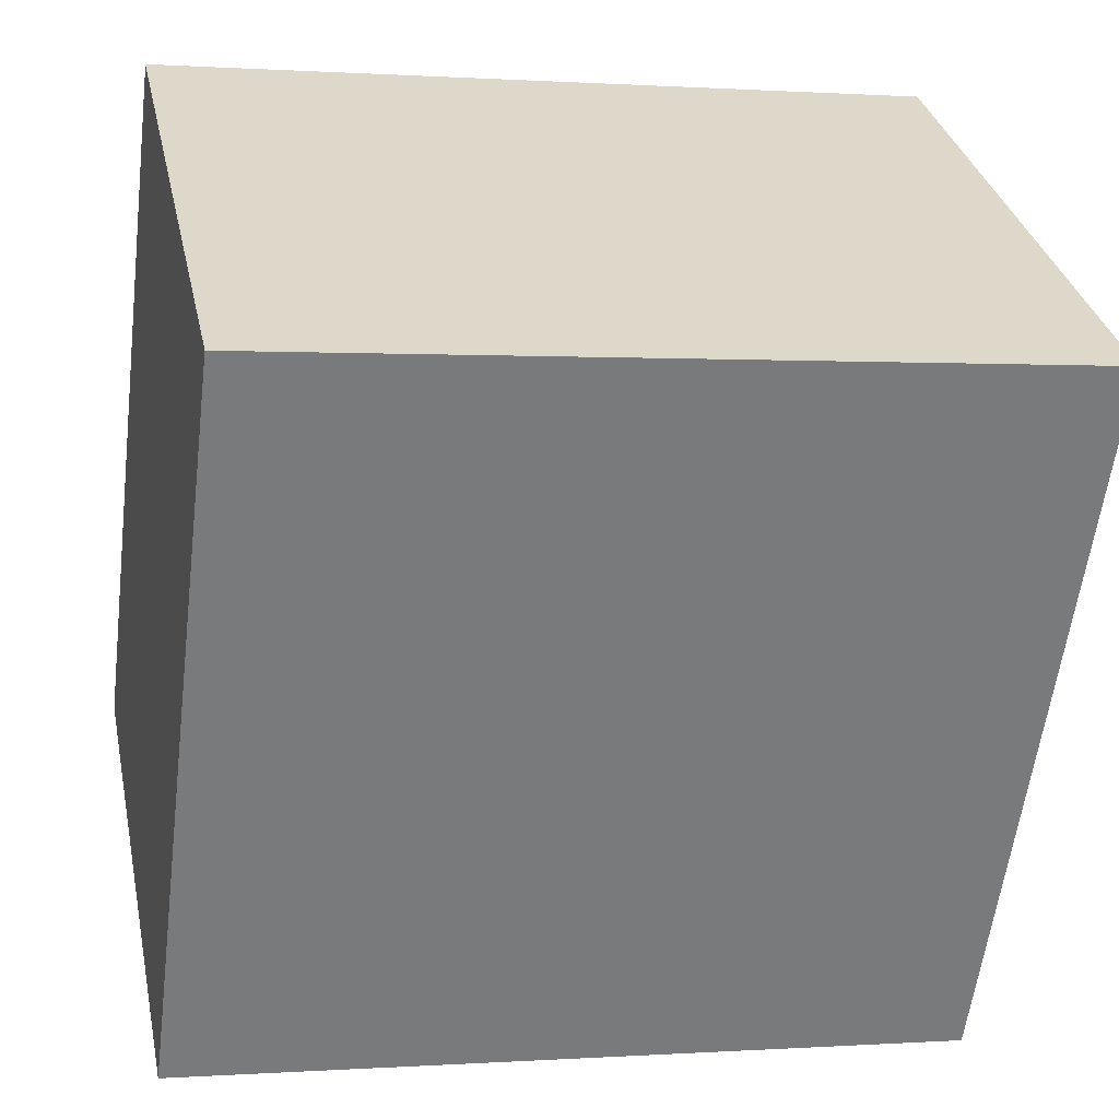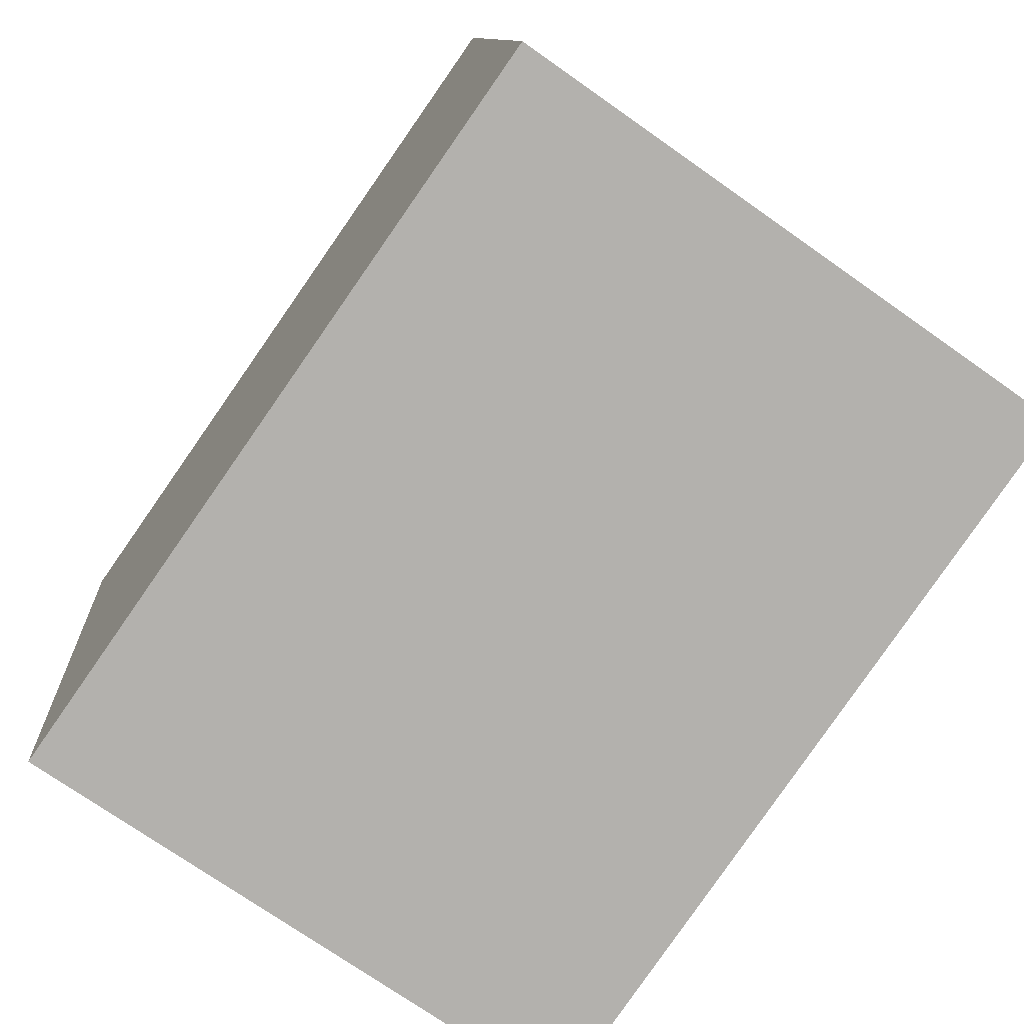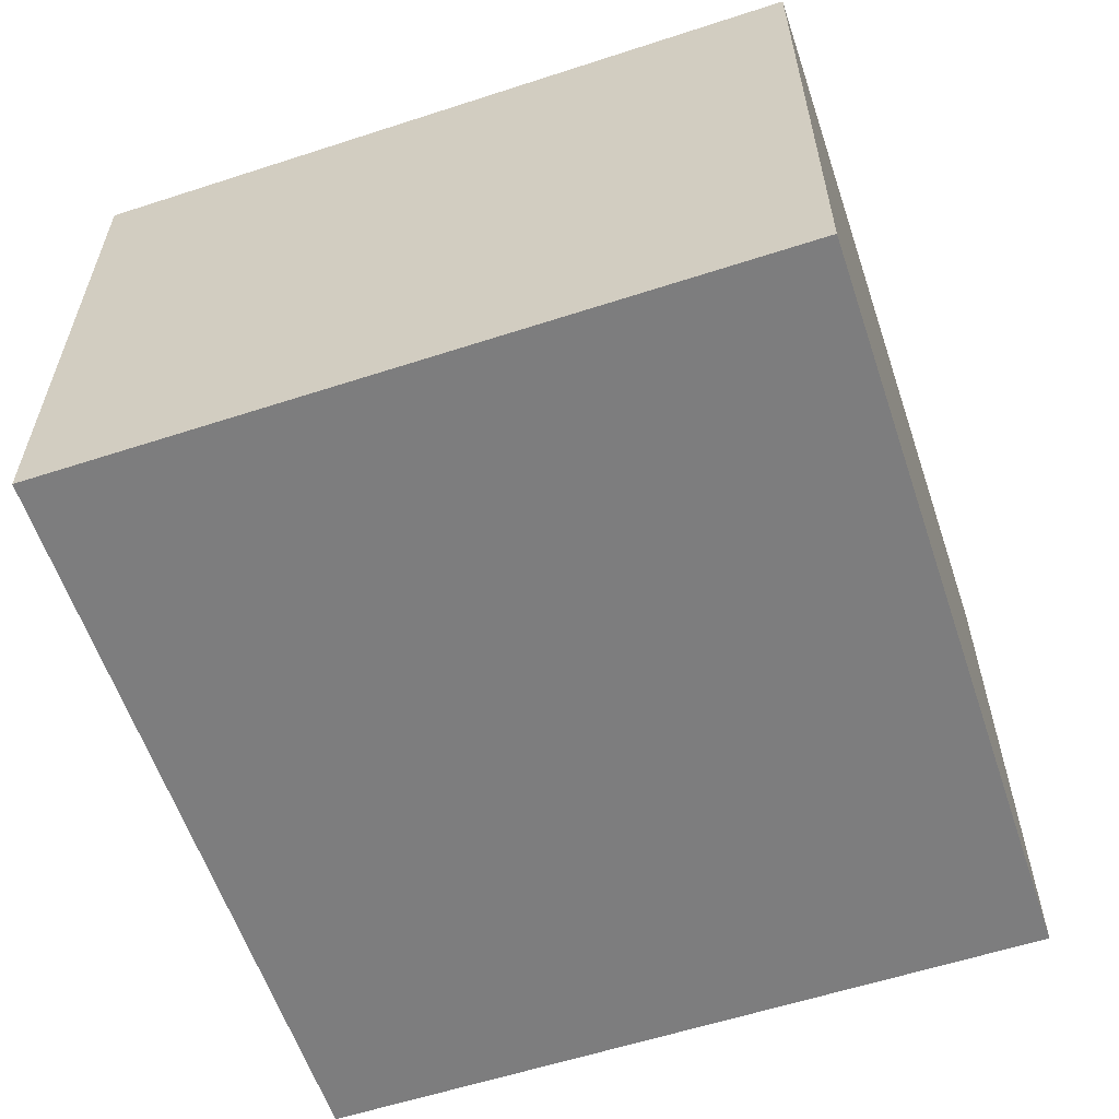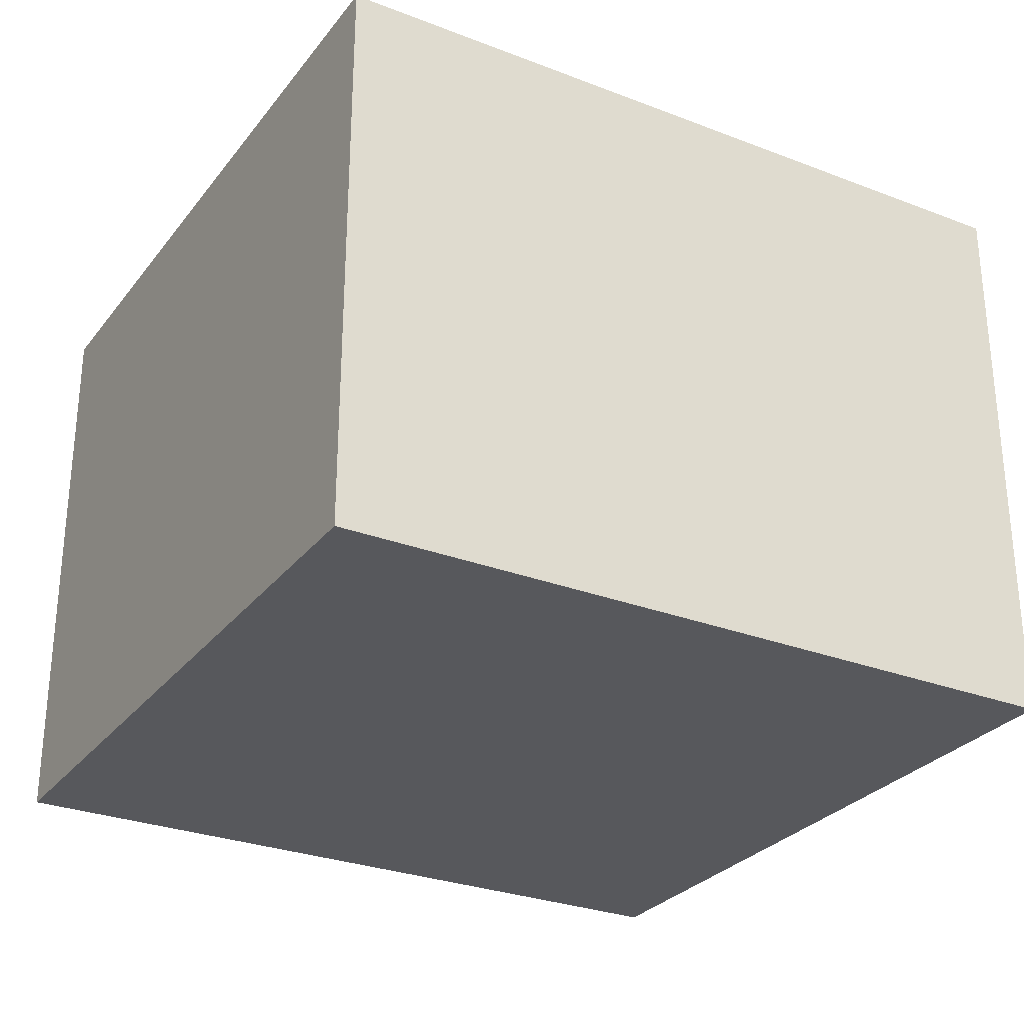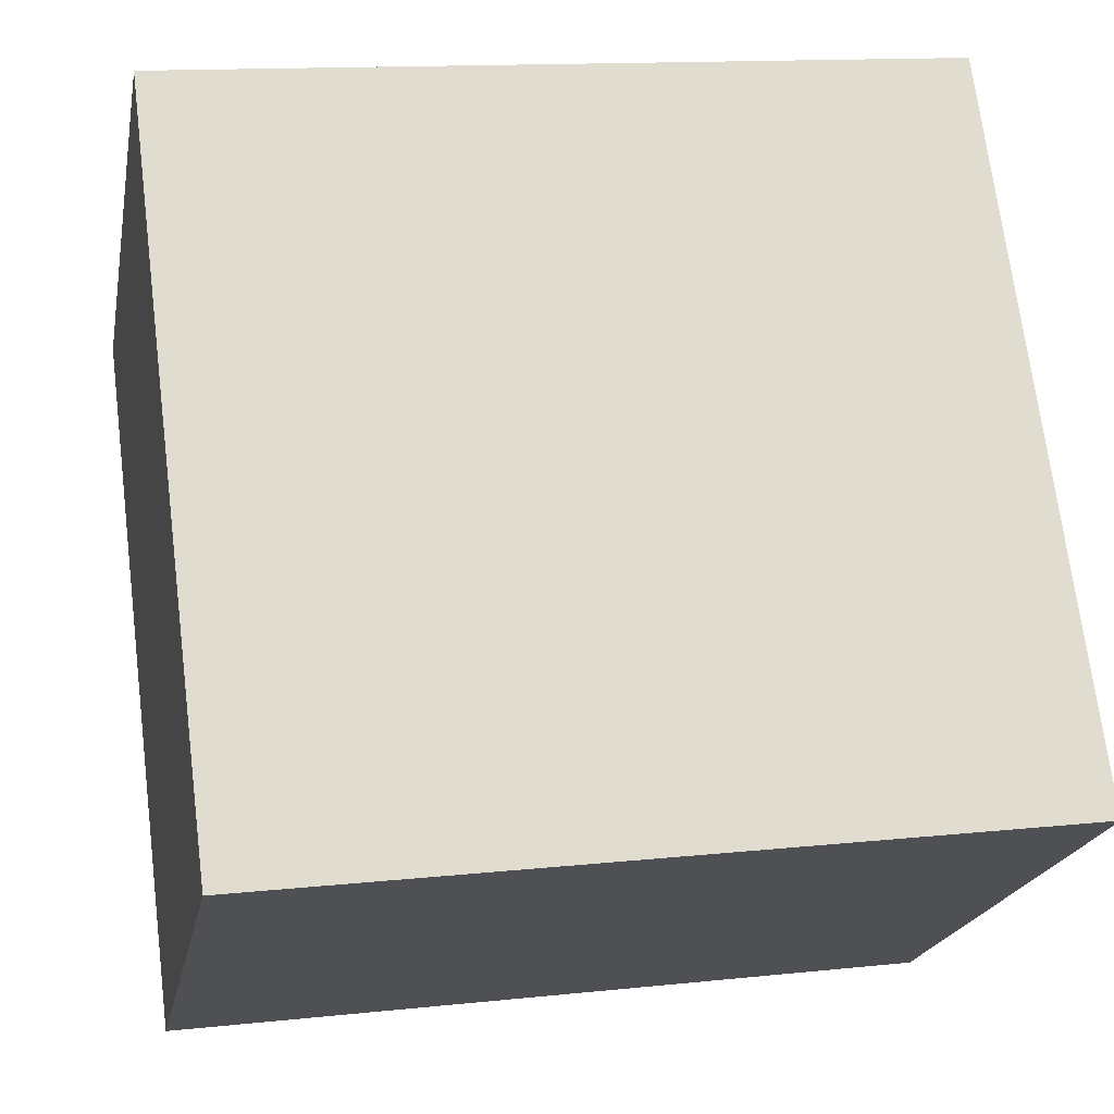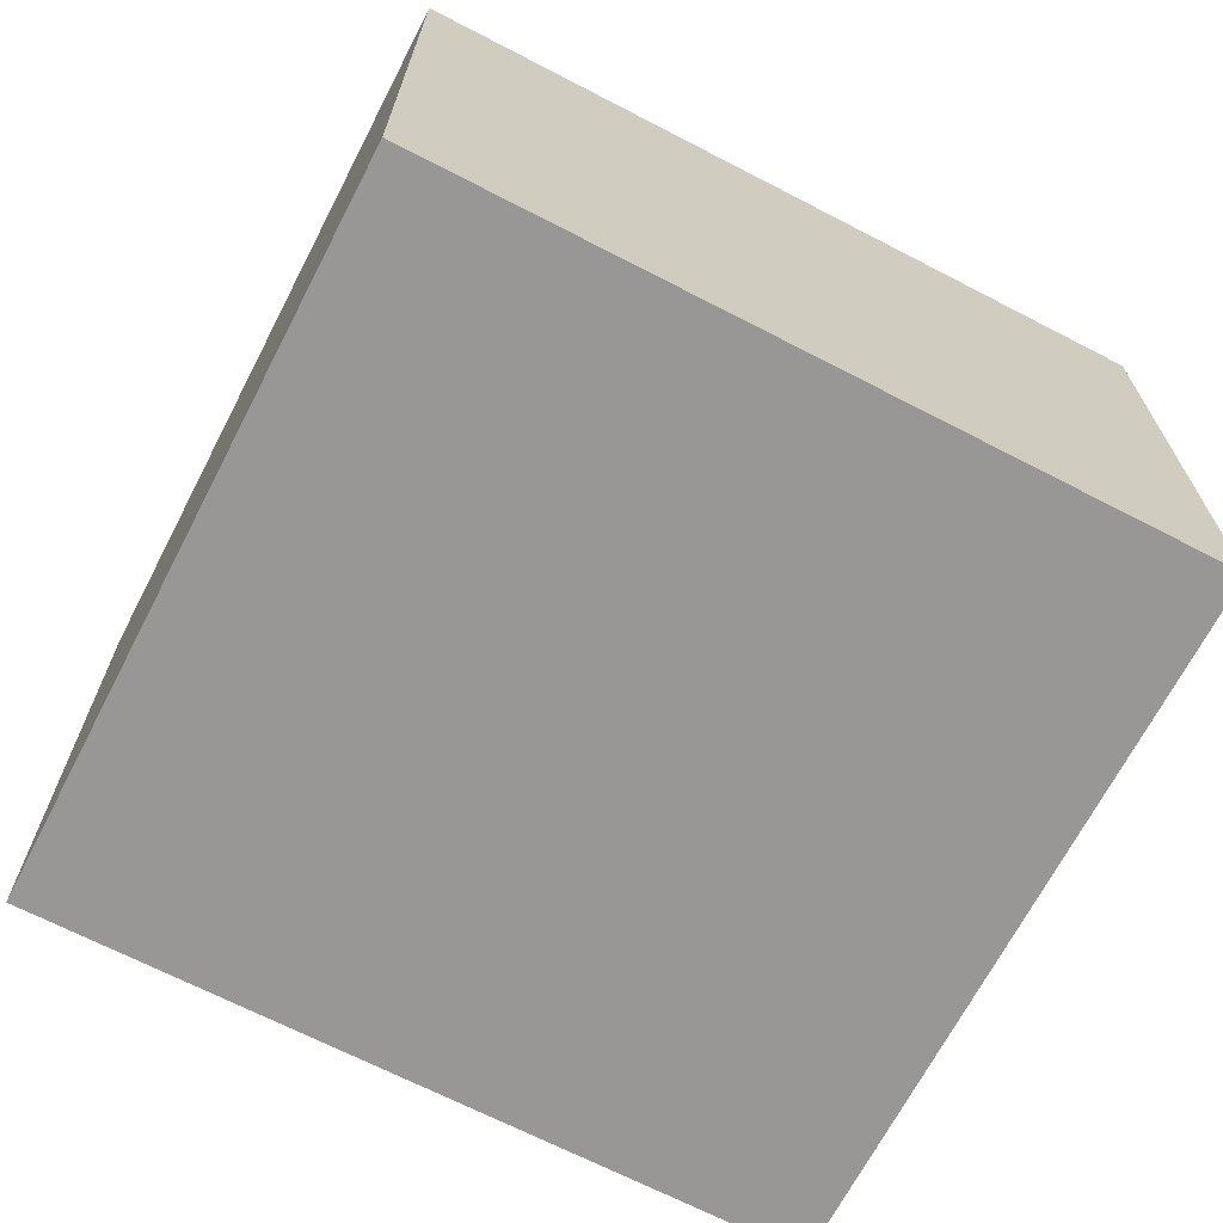
<metadata>
{"format":"obj","ext":"obj","renderer":"f3d","projection":"perspective","resolution":1024,"background":"white","views":[{"elev":32.4,"azim":-11.8,"up":"+Z"},{"elev":-72.9,"azim":-125.2,"up":"+Z"},{"elev":-59.2,"azim":-64.2,"up":"+Y"},{"elev":-28.6,"azim":157.3,"up":"+Y"},{"elev":-20.5,"azim":169.4,"up":"+Z"},{"elev":-68.3,"azim":159.9,"up":"+Y"}]}
</metadata>
<code>
v  0.259 1.623 2.024
v  2.128 1.623 -0.272
v  0 1.623 9.938e-17
v  2.387 1.623 1.752
v  0 0 0
v  0.259 -1.239e-16 2.024
v  2.387 -1.073e-16 1.752
v  2.128 1.666e-17 -0.272
g defaultobject
f 1 2 3
f 2 1 4
f 5 1 3
f 1 5 6
f 6 4 1
f 4 6 7
f 7 2 4
f 2 7 8
f 8 3 2
f 3 8 5
f 8 6 5
f 6 8 7

</code>
